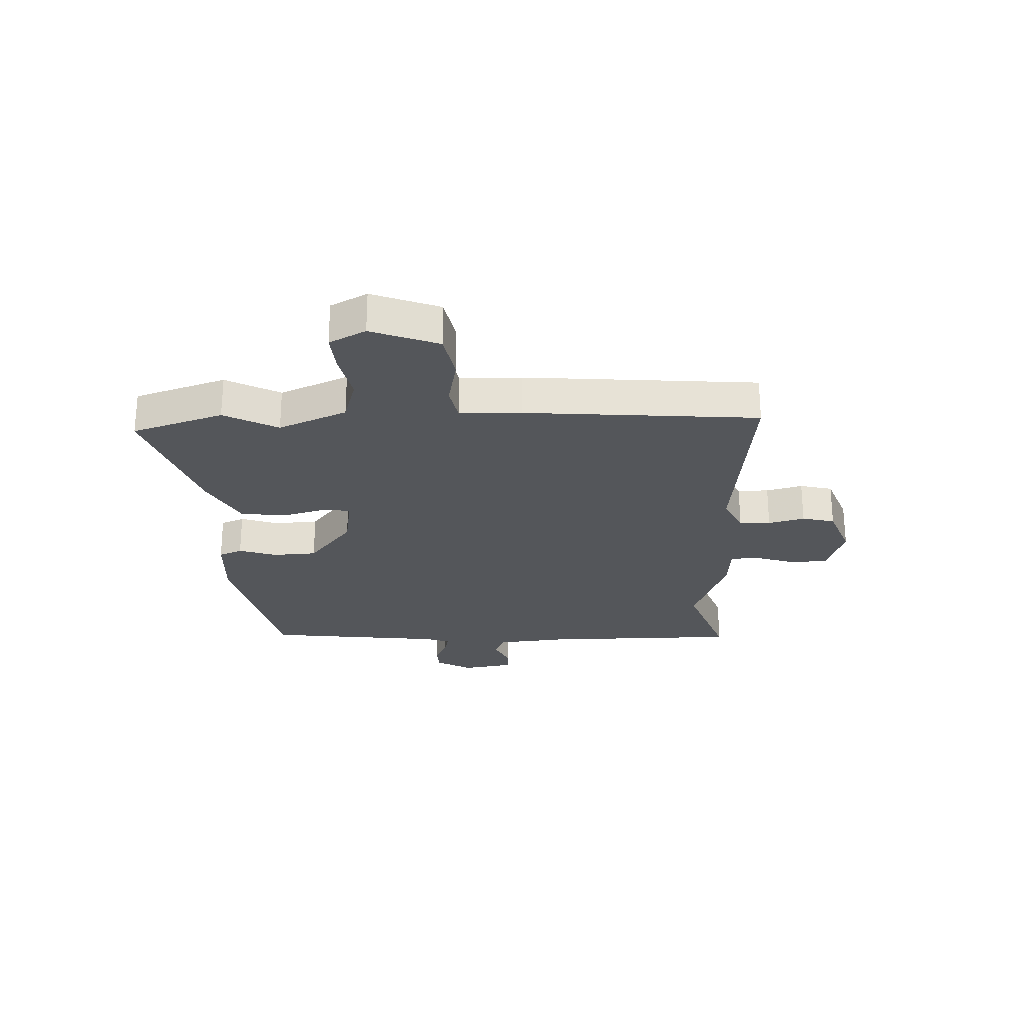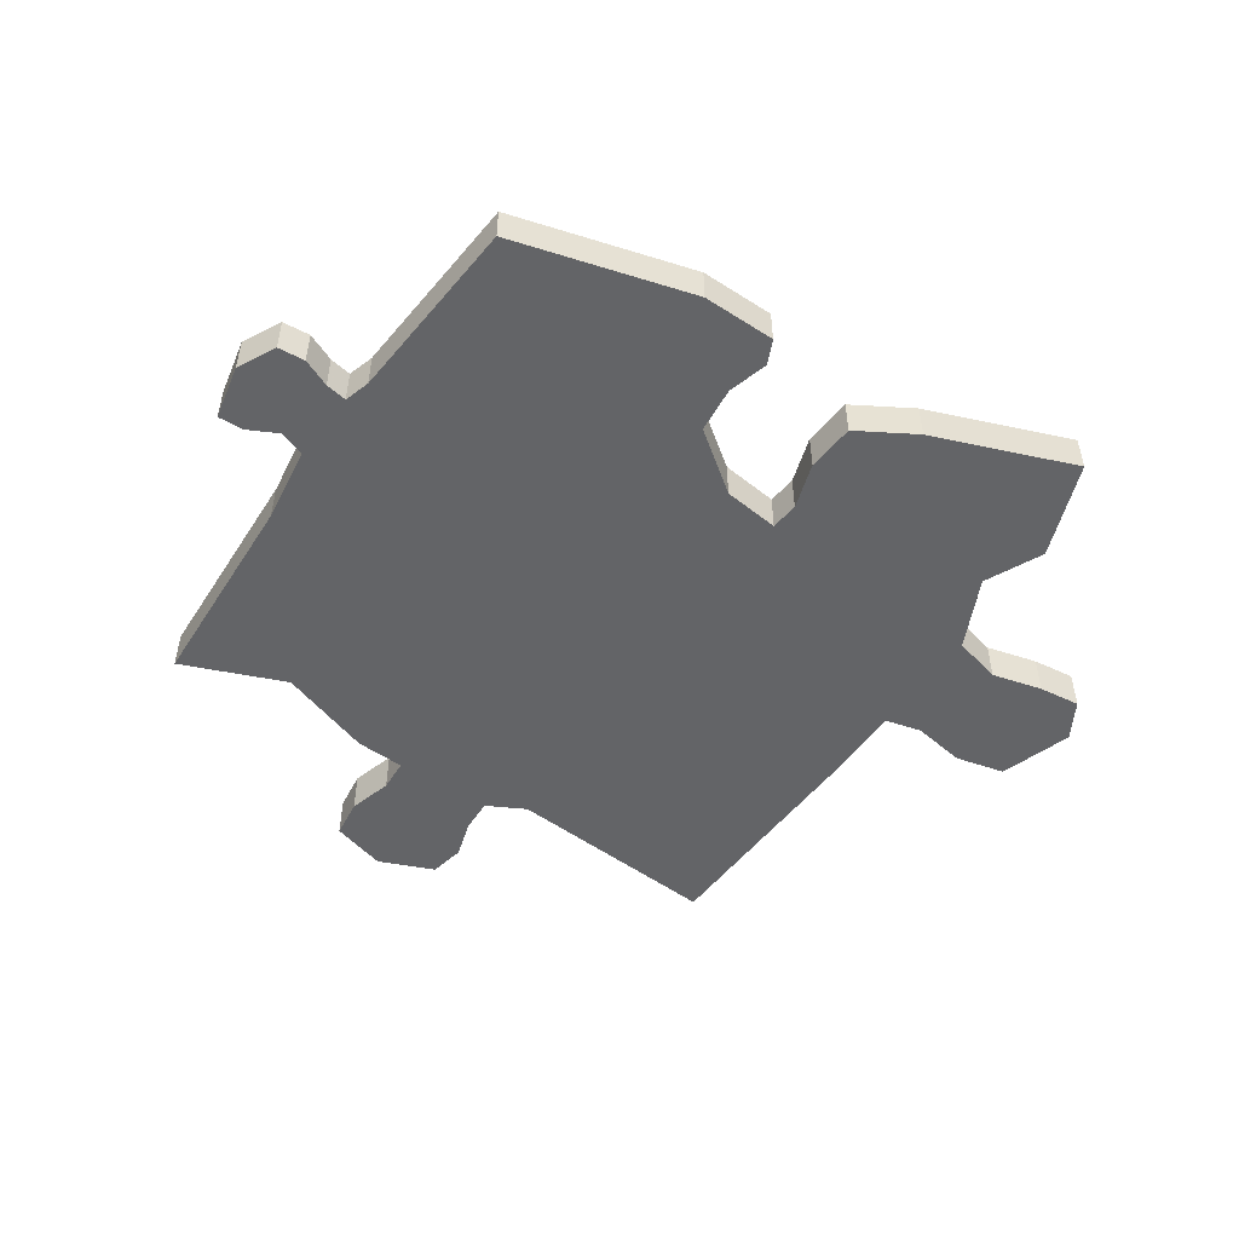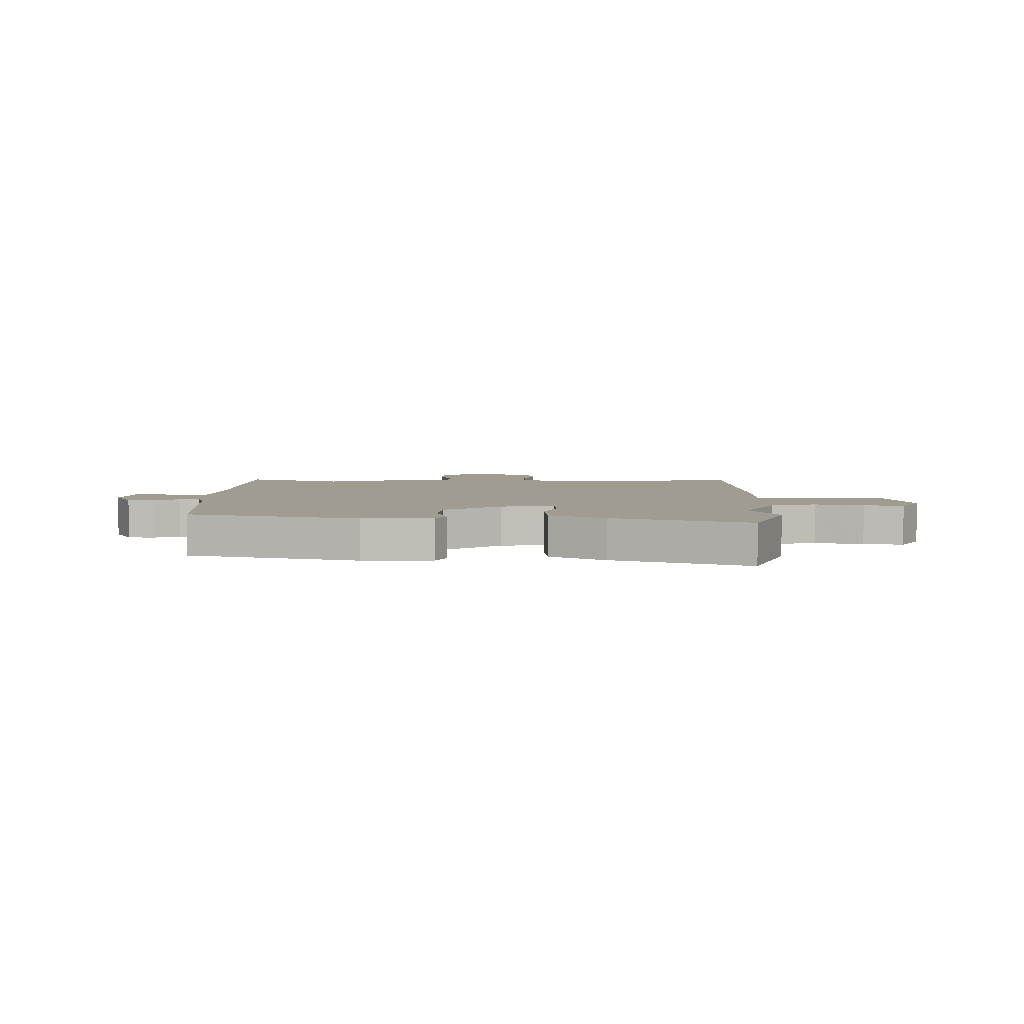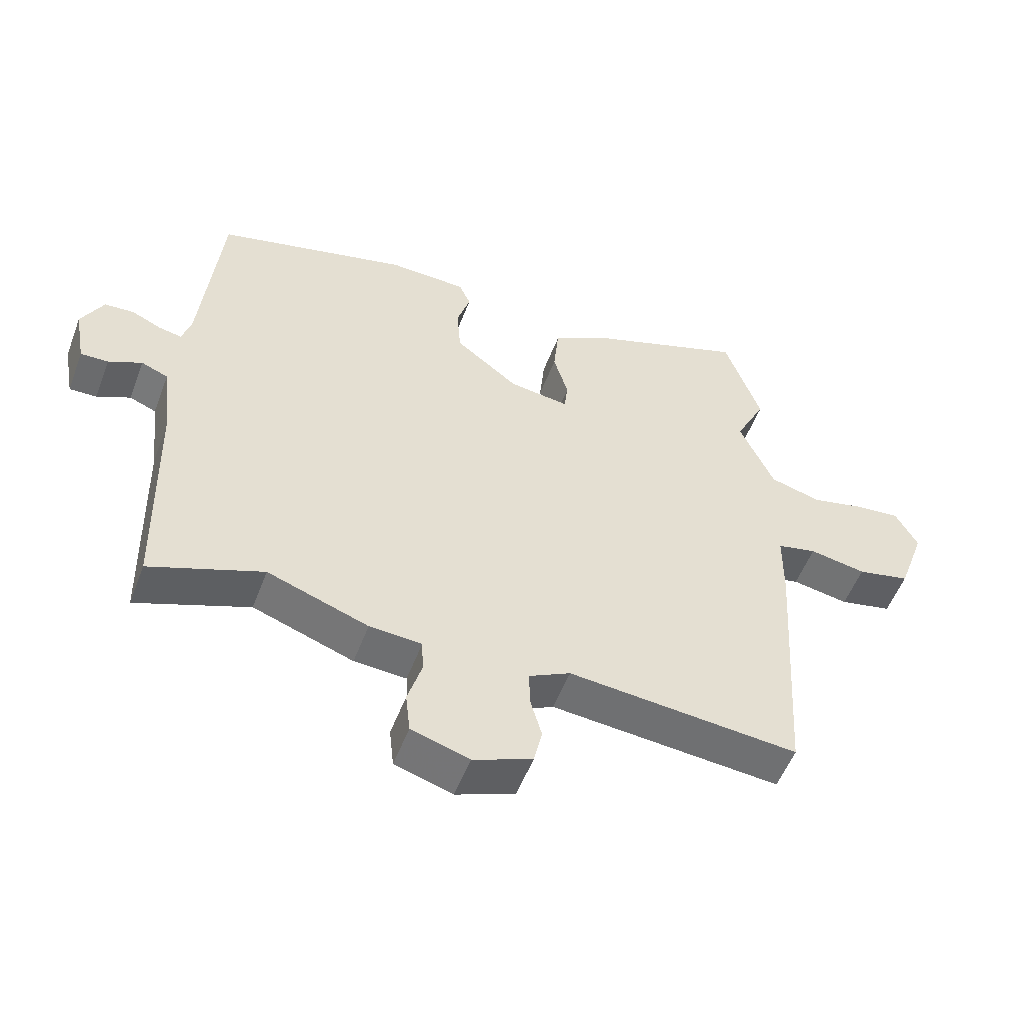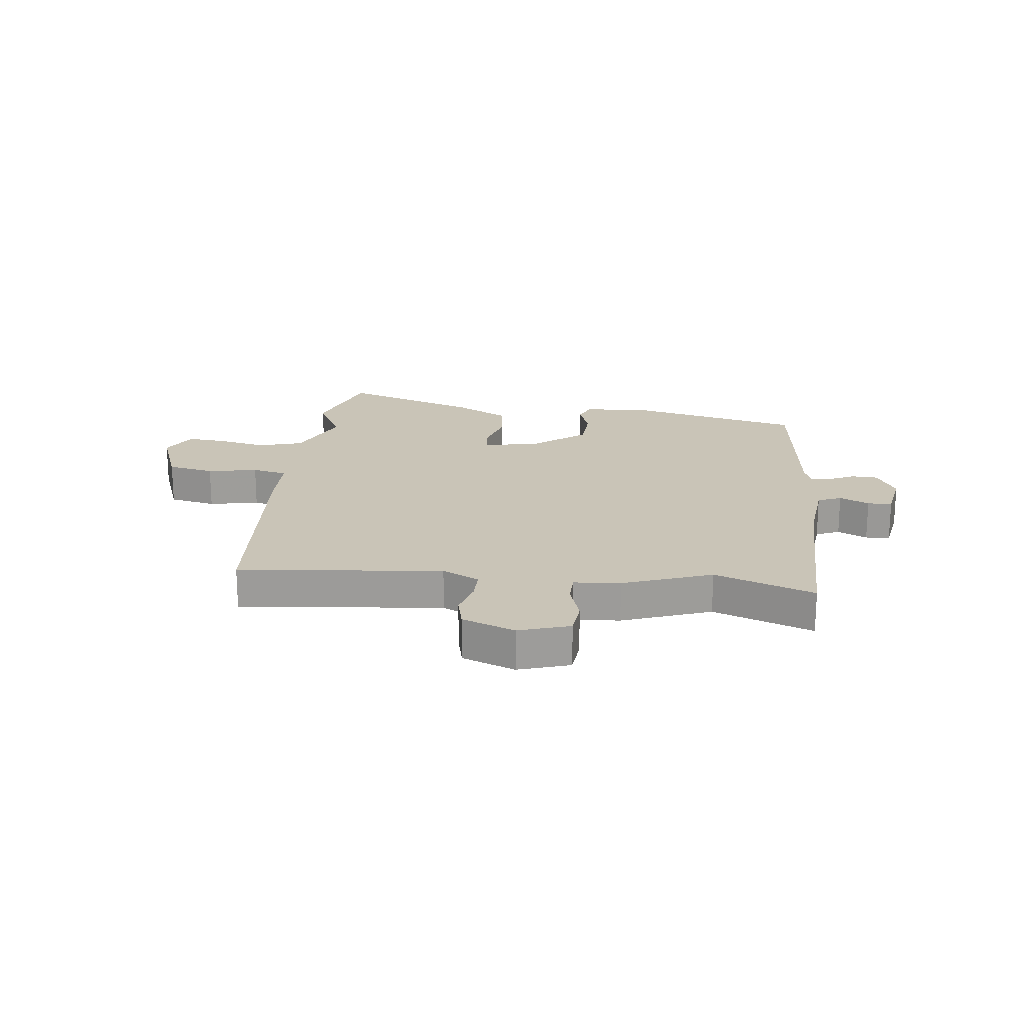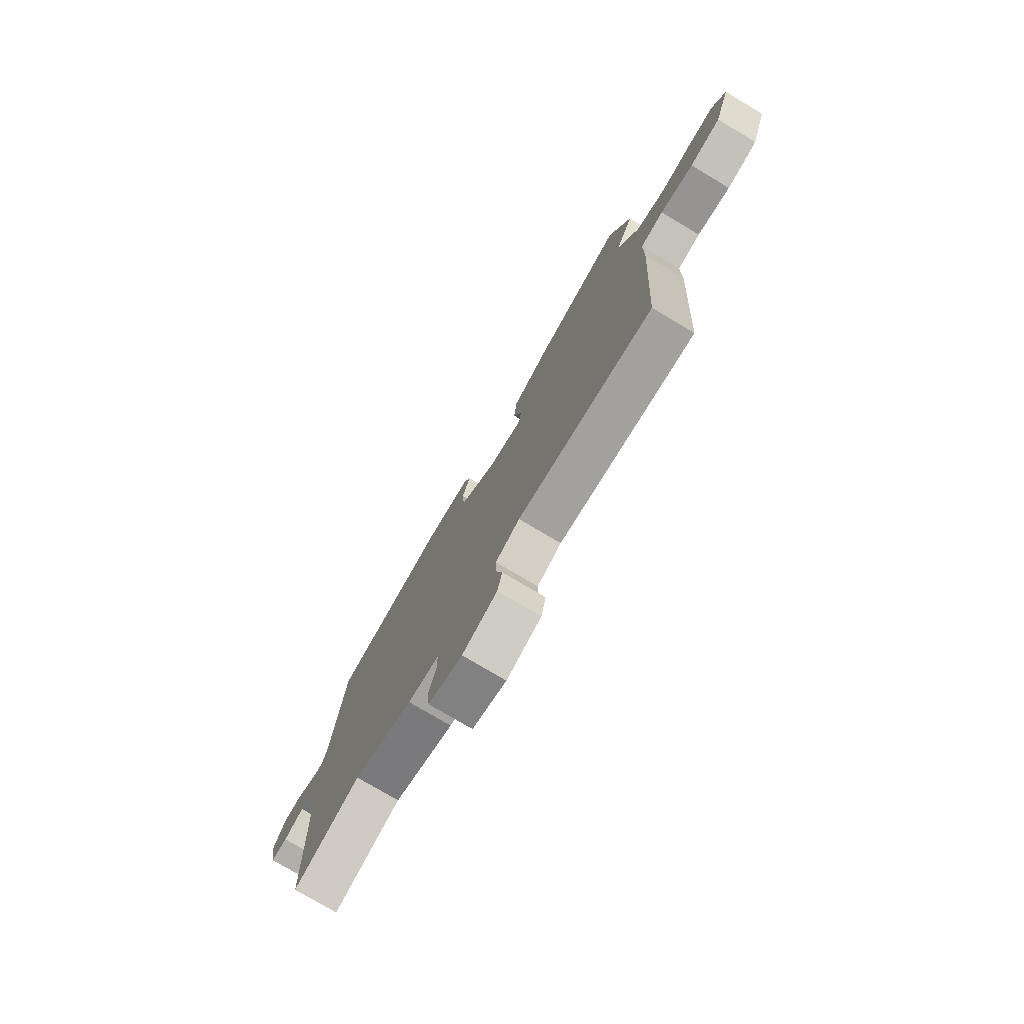
<metadata>
{"format":"obj","ext":"obj","renderer":"f3d","projection":"perspective","resolution":1024,"background":"white","views":[{"elev":-25.7,"azim":91.1,"up":"+Y"},{"elev":-51.2,"azim":-33.0,"up":"+Y"},{"elev":4.5,"azim":1.5,"up":"+Y"},{"elev":-53.6,"azim":-20.6,"up":"+Z"},{"elev":20.0,"azim":-174.1,"up":"+Y"},{"elev":-76.8,"azim":59.2,"up":"+Z"}]}
</metadata>
<code>
v 0.495 0.07 -0.501
v 0.133 0.07 -0.469
v 0.068 0.07 -0.502
v 0.069 0.07 -0.557
v 0.087 0.07 -0.621
v 0.074 0.07 -0.679
v -0.019 0.07 -0.716
v -0.11 0.07 -0.688
v -0.117 0.07 -0.624
v -0.095 0.07 -0.552
v -0.097 0.07 -0.499
v -0.179 0.07 -0.494
v -0.337 0.07 -0.438
v -0.513 0.07 -0.505
v -0.521 0.07 -0.158
v -0.536 0.07 -0.03
v -0.578 0.07 -0.013
v -0.63 0.07 -0.038
v -0.673 0.07 -0.039
v -0.69 0.07 0.053
v -0.656 0.07 0.117
v -0.61 0.07 0.12
v -0.564 0.07 0.099
v -0.528 0.07 0.092
v -0.514 0.07 0.135
v -0.483 0.07 0.449
v -0.181 0.07 0.526
v -0.058 0.07 0.522
v -0.04 0.07 0.481
v -0.061 0.07 0.414
v -0.055 0.07 0.336
v 0.044 0.07 0.26
v 0.138 0.07 0.247
v 0.144 0.07 0.294
v 0.121 0.07 0.372
v 0.129 0.07 0.453
v 0.227 0.07 0.508
v 0.467 0.07 0.594
v 0.523 0.07 0.433
v 0.475 0.07 0.337
v 0.529 0.07 0.217
v 0.609 0.07 0.195
v 0.694 0.07 0.215
v 0.764 0.07 0.222
v 0.799 0.07 0.158
v 0.756 0.07 0.038
v 0.673 0.07 0.02
v 0.584 0.07 0.036
v 0.522 0.07 0.022
v 0.521 0.07 -0.087
v 0.495 0 -0.501
v 0.133 0 -0.469
v 0.068 0 -0.502
v 0.069 0 -0.557
v 0.087 0 -0.621
v 0.074 0 -0.679
v -0.019 0 -0.716
v -0.11 0 -0.688
v -0.117 0 -0.624
v -0.095 0 -0.552
v -0.097 0 -0.499
v -0.179 0 -0.494
v -0.337 0 -0.438
v -0.513 0 -0.505
v -0.521 0 -0.158
v -0.536 0 -0.03
v -0.578 0 -0.013
v -0.63 0 -0.038
v -0.673 0 -0.039
v -0.69 0 0.053
v -0.656 0 0.117
v -0.61 0 0.12
v -0.564 0 0.099
v -0.528 0 0.092
v -0.514 0 0.135
v -0.483 0 0.449
v -0.181 0 0.526
v -0.058 0 0.522
v -0.04 0 0.481
v -0.061 0 0.414
v -0.055 0 0.336
v 0.044 0 0.26
v 0.138 0 0.247
v 0.144 0 0.294
v 0.121 0 0.372
v 0.129 0 0.453
v 0.227 0 0.508
v 0.467 0 0.594
v 0.523 0 0.433
v 0.475 0 0.337
v 0.529 0 0.217
v 0.609 0 0.195
v 0.694 0 0.215
v 0.764 0 0.222
v 0.799 0 0.158
v 0.756 0 0.038
v 0.673 0 0.02
v 0.584 0 0.036
v 0.522 0 0.022
v 0.521 0 -0.087
f 49 50 1 2
f 46 47 48
f 45 46 48
f 44 45 48
f 43 44 48
f 42 43 48
f 41 42 48 49
f 49 2 3
f 41 49 3
f 40 41 3
f 38 39 40
f 37 38 40
f 36 37 40
f 35 36 40
f 34 35 40
f 33 34 40 3
f 28 29 30
f 27 28 30
f 26 27 30
f 25 26 30
f 24 25 30 31
f 21 22 23
f 20 21 23
f 19 20 23
f 18 19 23
f 17 18 23
f 16 17 23 24
f 24 31 32
f 16 24 32
f 15 16 32
f 11 12 13
f 8 9 10
f 7 8 10
f 6 7 10
f 5 6 10
f 4 5 10
f 3 4 10 11
f 33 3 11 13
f 15 32 33
f 14 15 33
f 13 14 33
f 52 51 100 99
f 98 97 96
f 98 96 95
f 98 95 94
f 98 94 93
f 98 93 92
f 99 98 92 91
f 53 52 99
f 53 99 91
f 53 91 90
f 90 89 88
f 90 88 87
f 90 87 86
f 90 86 85
f 90 85 84
f 53 90 84 83
f 80 79 78
f 80 78 77
f 80 77 76
f 80 76 75
f 81 80 75 74
f 73 72 71
f 73 71 70
f 73 70 69
f 73 69 68
f 73 68 67
f 74 73 67 66
f 82 81 74
f 82 74 66
f 82 66 65
f 63 62 61
f 60 59 58
f 60 58 57
f 60 57 56
f 60 56 55
f 60 55 54
f 61 60 54 53
f 63 61 53 83
f 83 82 65
f 83 65 64
f 83 64 63
f 1 51 52 2
f 2 52 53 3
f 3 53 54 4
f 4 54 55 5
f 5 55 56 6
f 6 56 57 7
f 7 57 58 8
f 8 58 59 9
f 9 59 60 10
f 10 60 61 11
f 11 61 62 12
f 12 62 63 13
f 13 63 64 14
f 14 64 65 15
f 15 65 66 16
f 16 66 67 17
f 17 67 68 18
f 18 68 69 19
f 19 69 70 20
f 20 70 71 21
f 21 71 72 22
f 22 72 73 23
f 23 73 74 24
f 24 74 75 25
f 25 75 76 26
f 26 76 77 27
f 27 77 78 28
f 28 78 79 29
f 29 79 80 30
f 30 80 81 31
f 31 81 82 32
f 32 82 83 33
f 33 83 84 34
f 34 84 85 35
f 35 85 86 36
f 36 86 87 37
f 37 87 88 38
f 38 88 89 39
f 39 89 90 40
f 40 90 91 41
f 41 91 92 42
f 42 92 93 43
f 43 93 94 44
f 44 94 95 45
f 45 95 96 46
f 46 96 97 47
f 47 97 98 48
f 48 98 99 49
f 49 99 100 50
f 50 100 51 1

</code>
